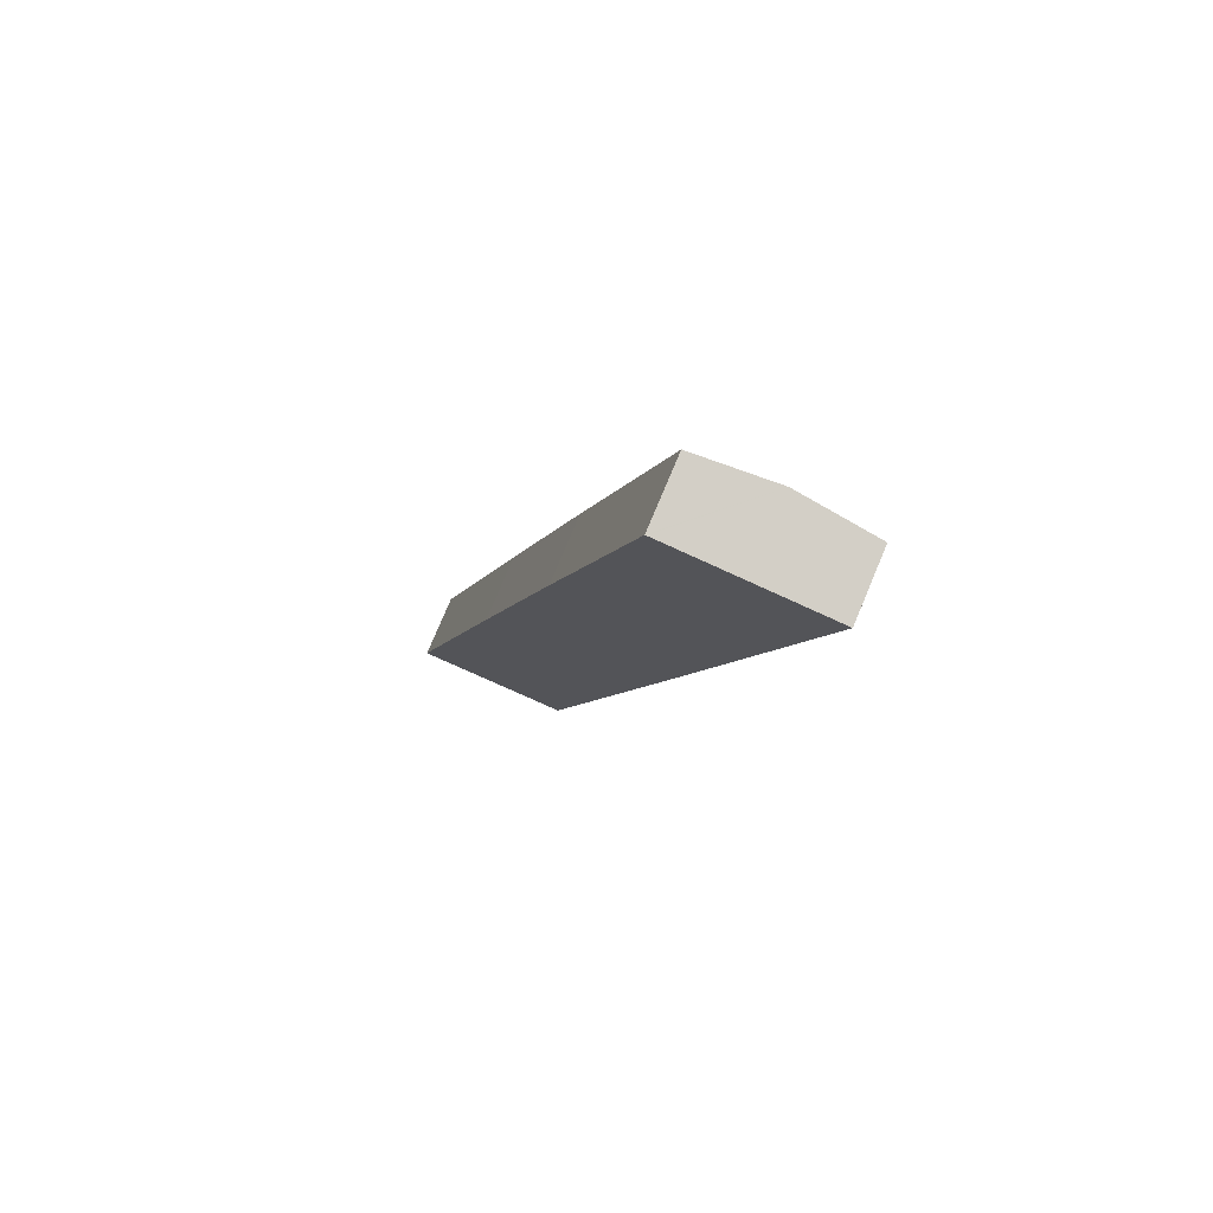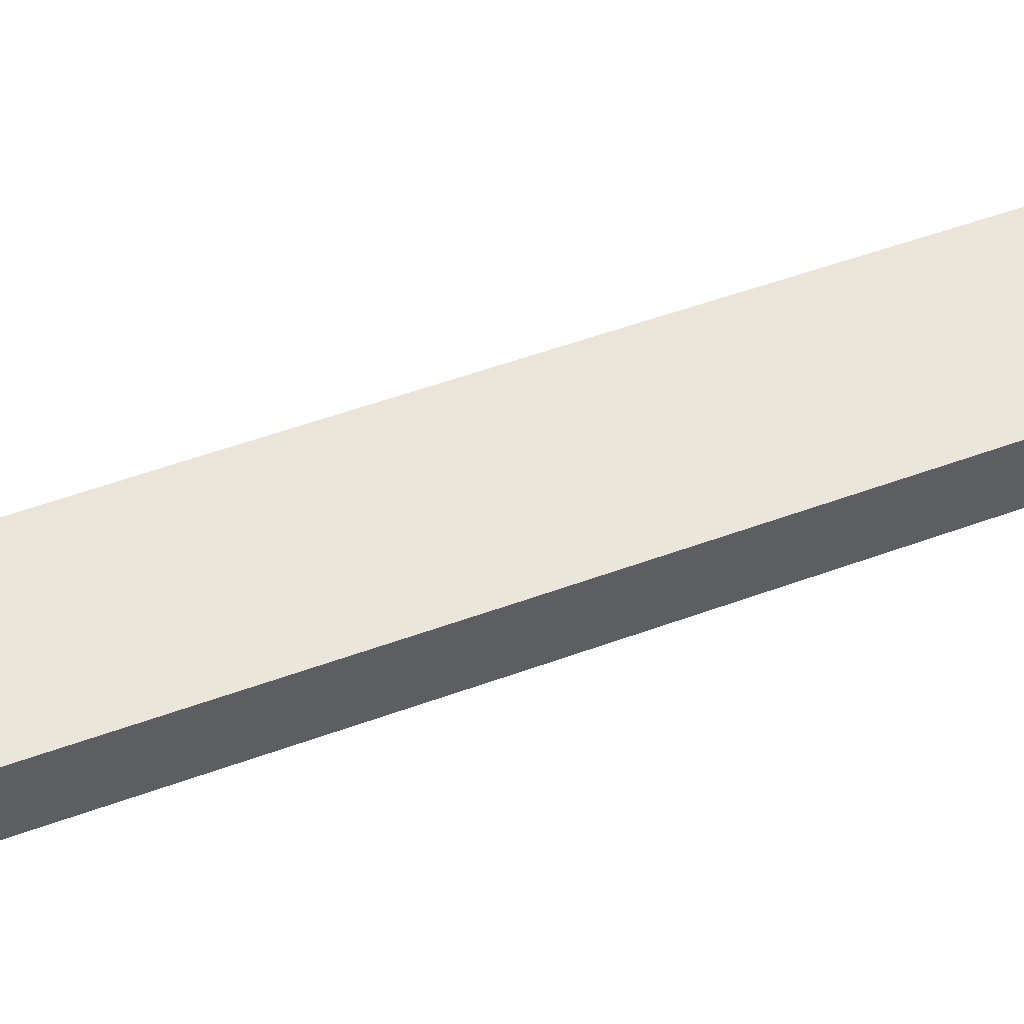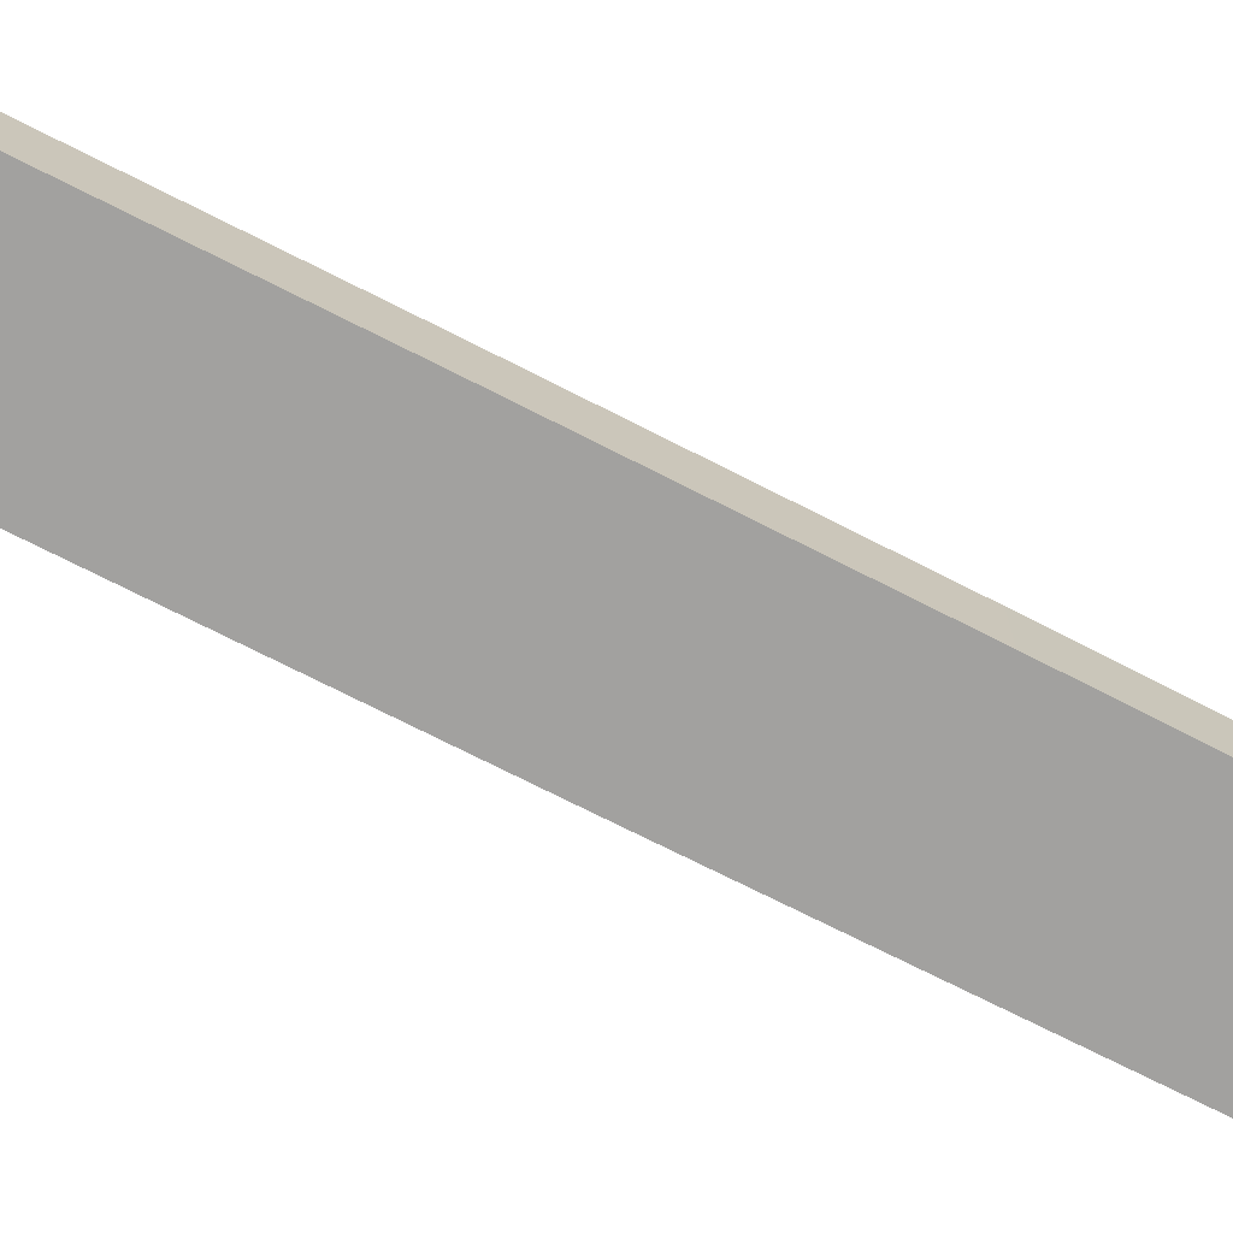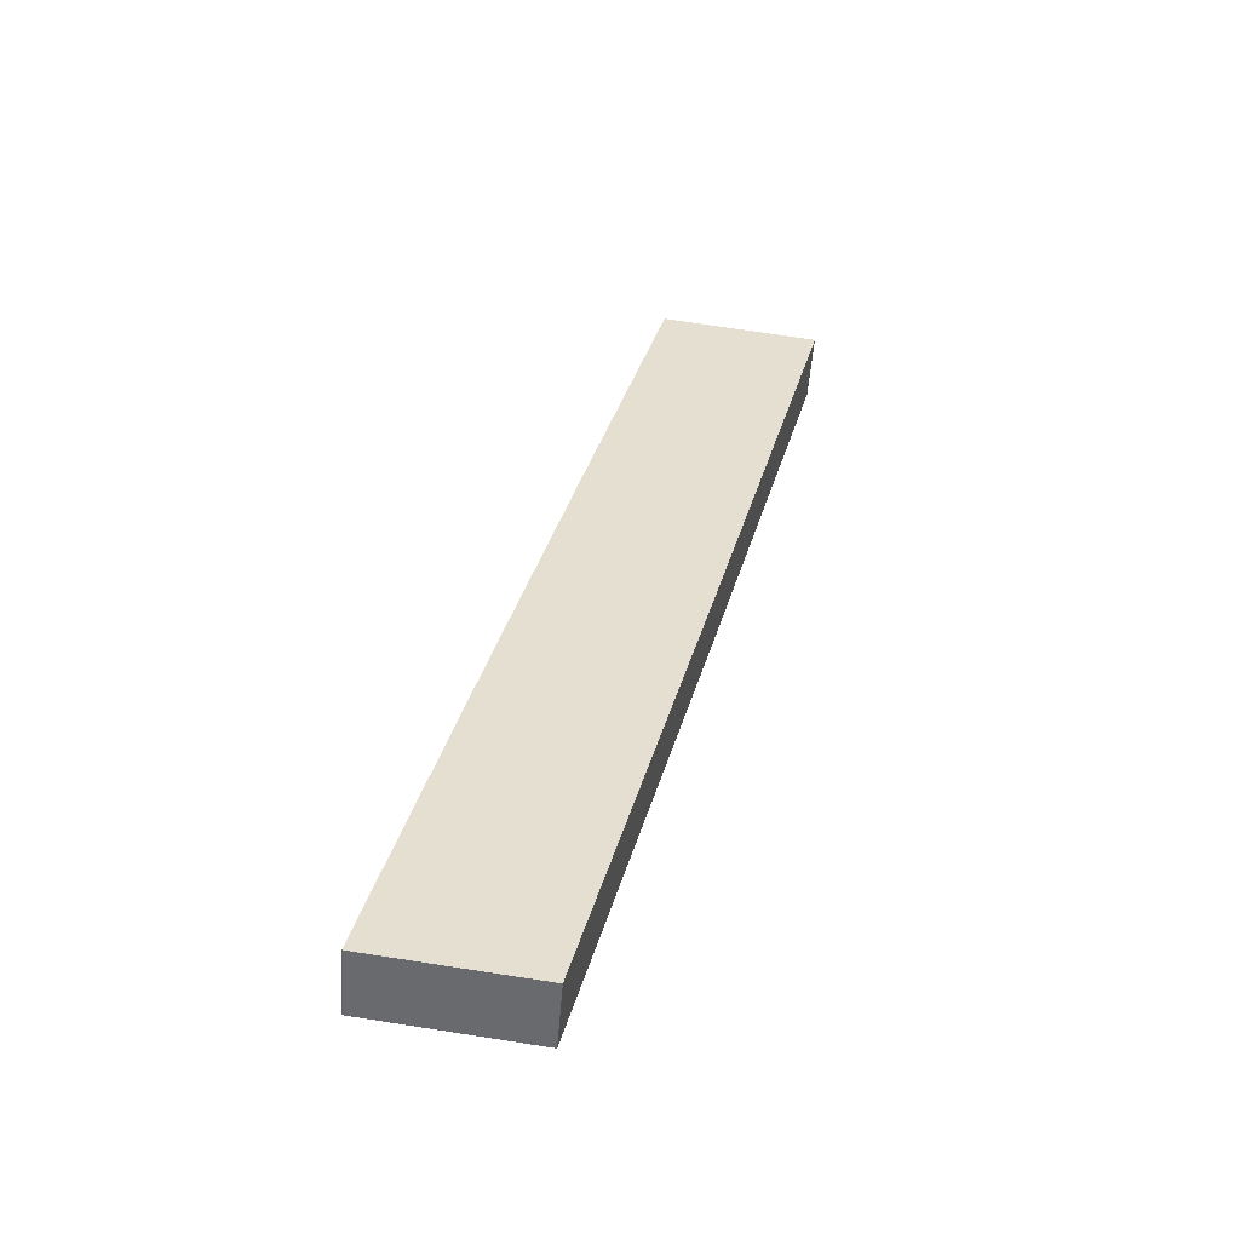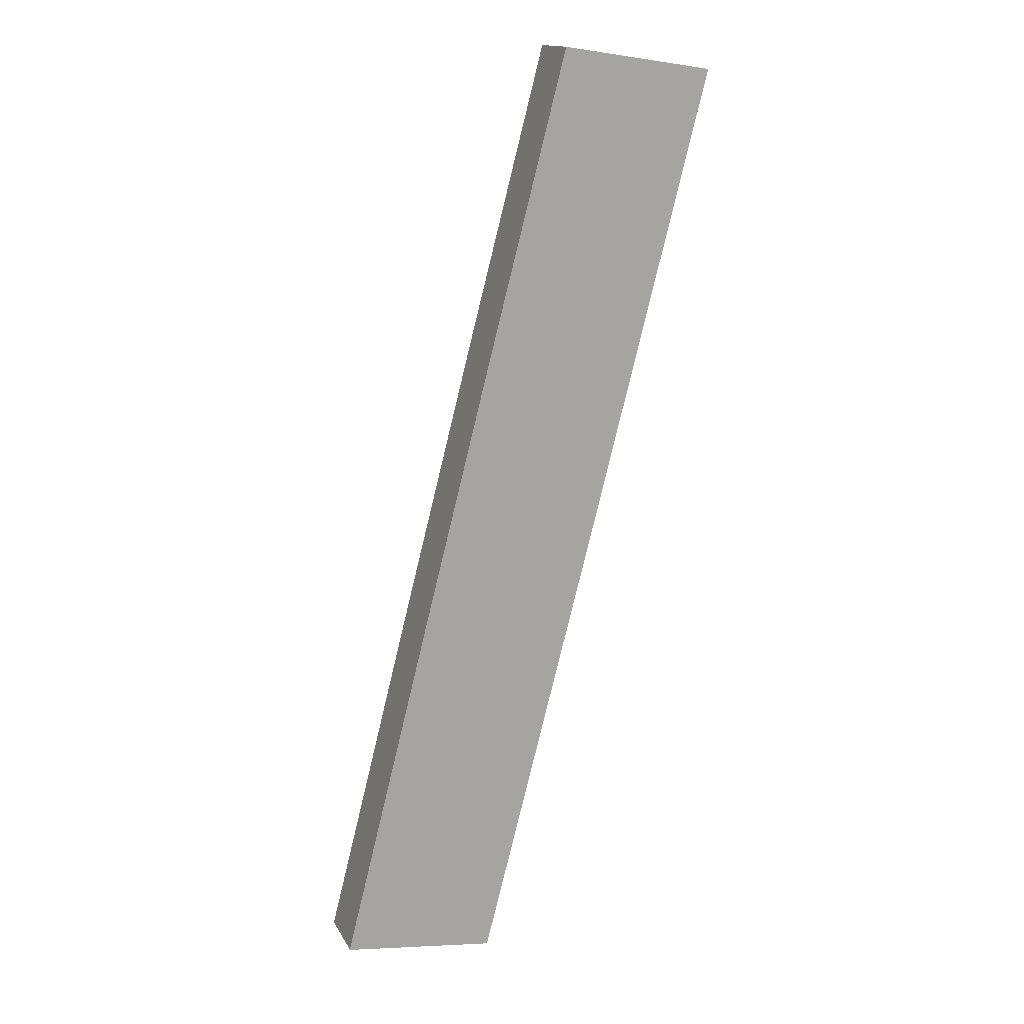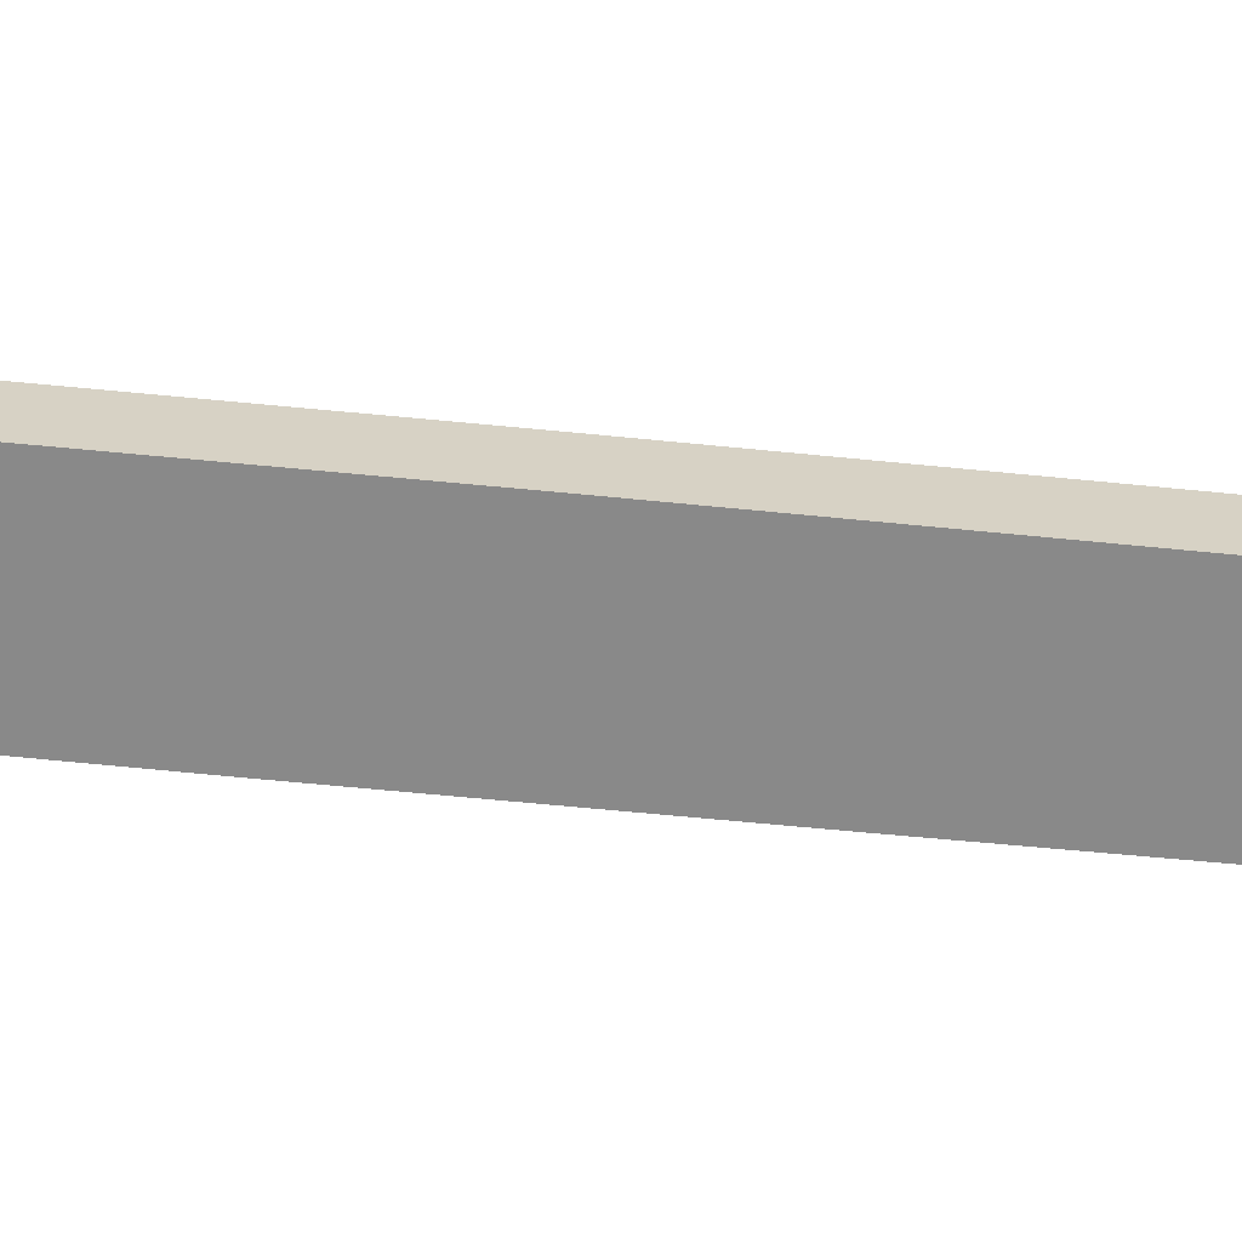
<metadata>
{"format":"obj","ext":"obj","renderer":"f3d","projection":"perspective","resolution":1024,"background":"white","views":[{"elev":78.2,"azim":22.8,"up":"+Z"},{"elev":52.2,"azim":82.8,"up":"+Y"},{"elev":-72.2,"azim":-102.6,"up":"+Y"},{"elev":-53.5,"azim":-4.4,"up":"+Z"},{"elev":15.4,"azim":-20.2,"up":"+Z"},{"elev":-63.2,"azim":98.7,"up":"+Y"}]}
</metadata>
<code>
v  0.033 2.572 -0.03
v  0.025 2.584 0.097
v  3.863 2.867 2.635
v  0 2.575 1.577e-16
v  9.591 2.587 37.01
v  12.62 2.867 36.55
v  9.554 2.584 37.02
v  8.997 2.583 34.89
v  6.432 2.579 25.11
v  3.601 2.579 14.14
v  11.13 2.581 18.35
v  15.68 2.584 36.09
v  6.155 2.583 -0.832
v  6.149 2.581 -0.854
v  6.006 2.581 -0.835
v  1.581 2.575 -0.239
v  1.365 2.574 -0.21
v  9.554 -2.267e-15 37.02
v  9.591 -2.266e-15 37.01
v  12.62 -2.238e-15 36.55
v  15.68 -2.21e-15 36.09
v  11.13 -1.123e-15 18.35
v  6.155 5.095e-17 -0.832
v  6.149 5.229e-17 -0.854
v  6.006 5.113e-17 -0.835
v  1.581 1.463e-17 -0.239
v  1.365 1.286e-17 -0.21
v  0.033 1.837e-18 -0.03
v  0 0 0
v  8.997 -2.137e-15 34.89
v  6.432 -1.538e-15 25.11
v  3.601 -8.66e-16 14.14
v  0.025 -5.94e-18 0.097
g defaultobject
f 1 2 3
f 2 1 4
f 3 5 6
f 5 3 7
f 7 3 8
f 8 3 9
f 9 3 10
f 10 3 2
f 11 6 12
f 6 11 3
f 3 11 13
f 14 3 13
f 3 14 15
f 3 15 16
f 3 16 1
f 1 16 17
f 18 5 7
f 5 18 6
f 6 18 19
f 6 19 20
f 6 20 12
f 12 20 21
f 21 11 12
f 11 21 22
f 11 22 13
f 13 22 23
f 13 23 14
f 14 23 24
f 24 15 14
f 15 24 16
f 16 24 25
f 16 25 26
f 16 26 17
f 17 26 1
f 1 26 27
f 1 27 28
f 1 29 4
f 29 1 28
f 8 18 7
f 18 8 30
f 30 8 9
f 30 9 31
f 31 9 10
f 31 10 32
f 32 10 2
f 32 2 33
f 33 2 4
f 33 4 29
f 27 29 28
f 29 27 33
f 33 27 26
f 33 26 25
f 33 25 32
f 32 25 24
f 32 24 23
f 32 23 22
f 32 22 31
f 31 22 21
f 31 21 30
f 30 21 20
f 30 20 19
f 30 19 18

</code>
